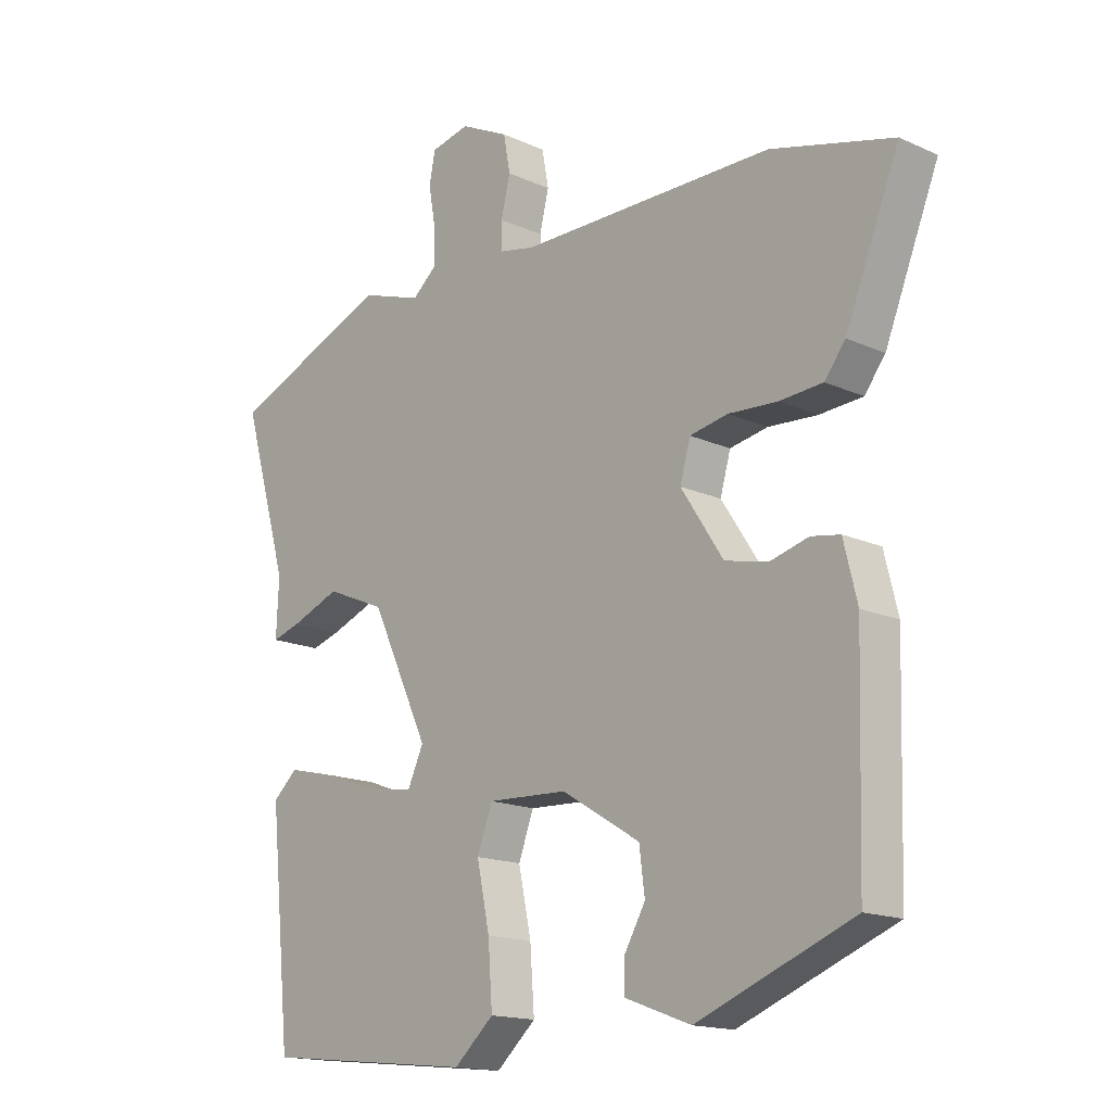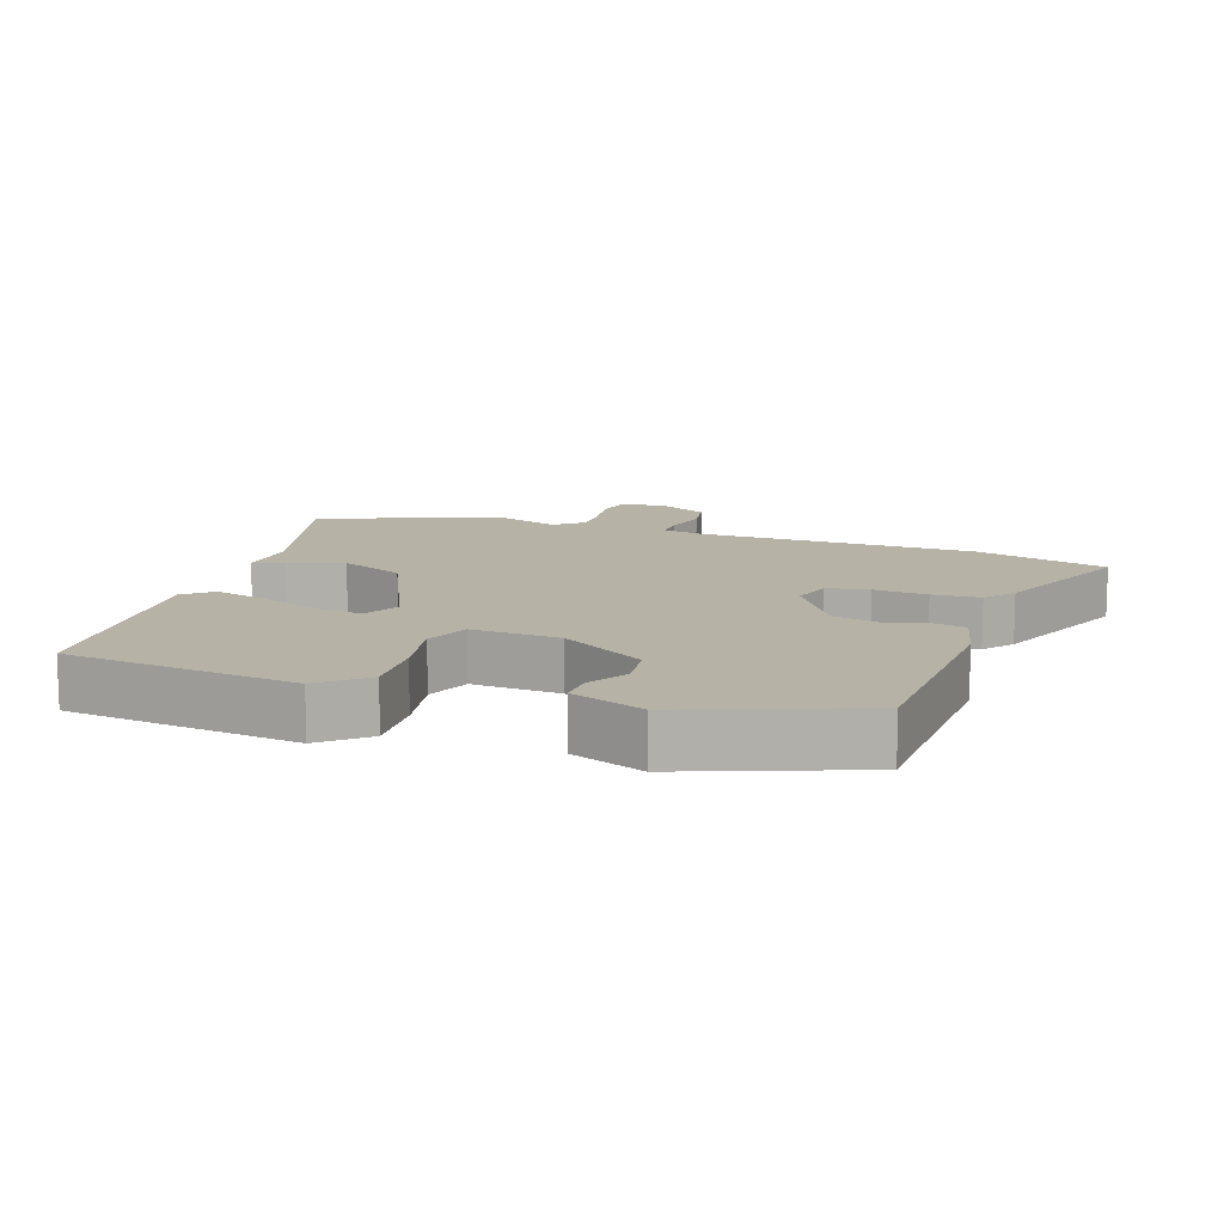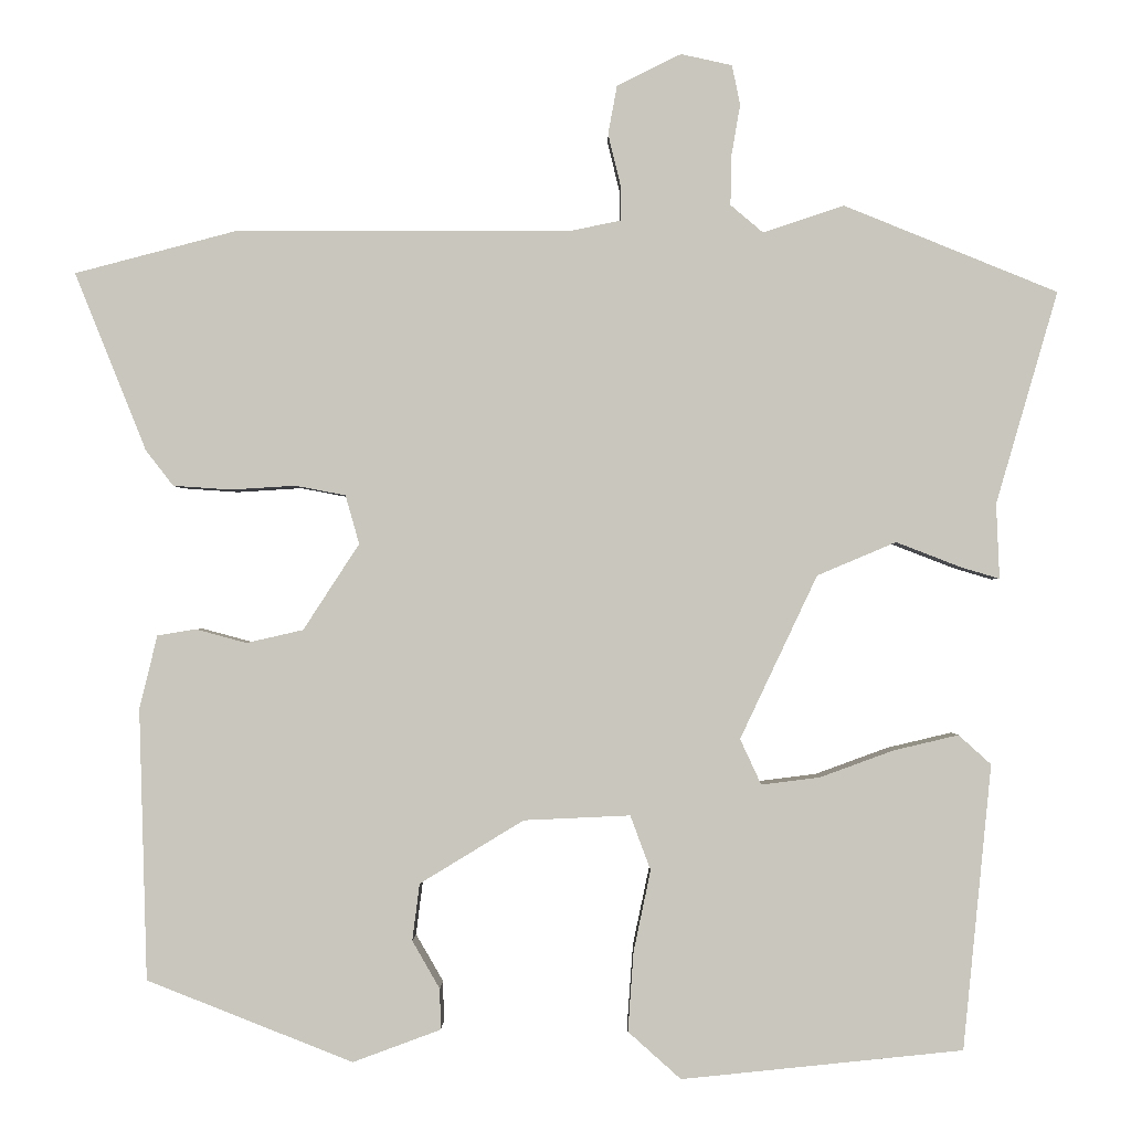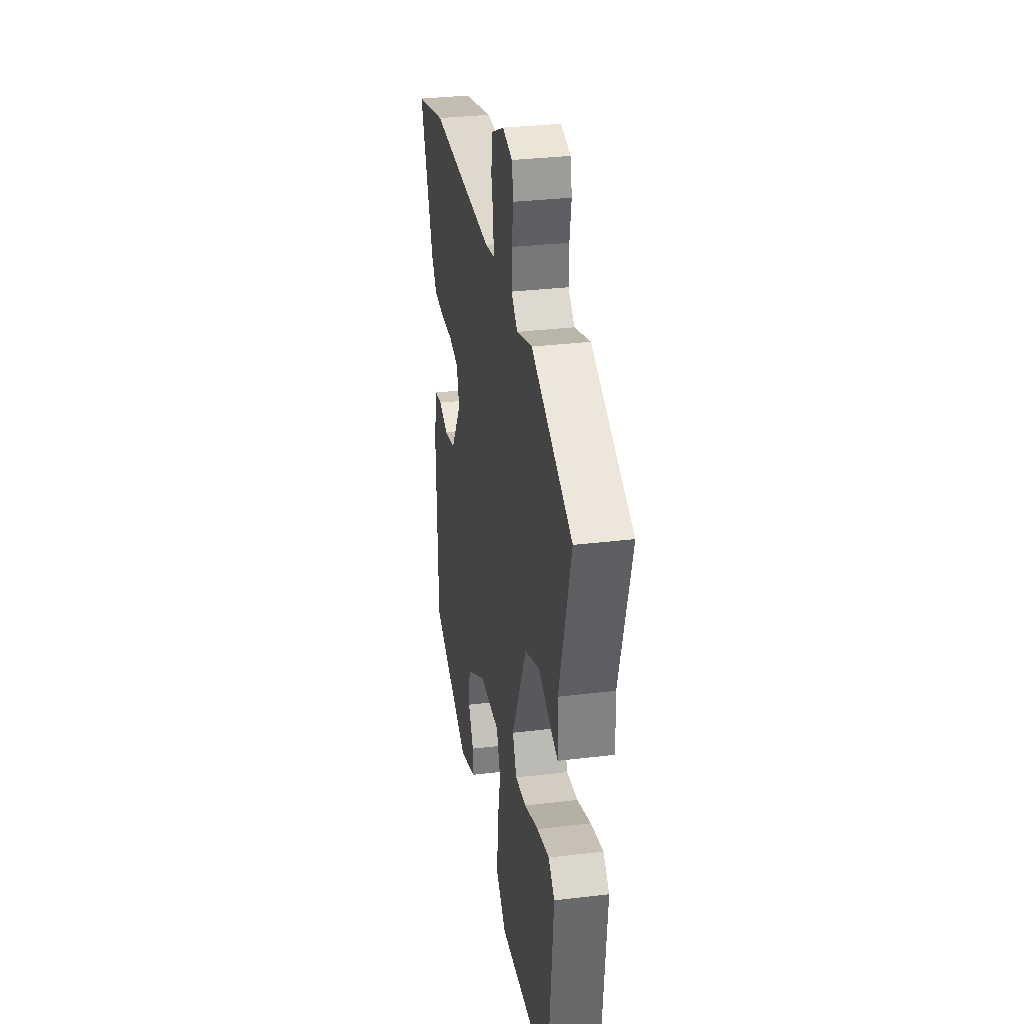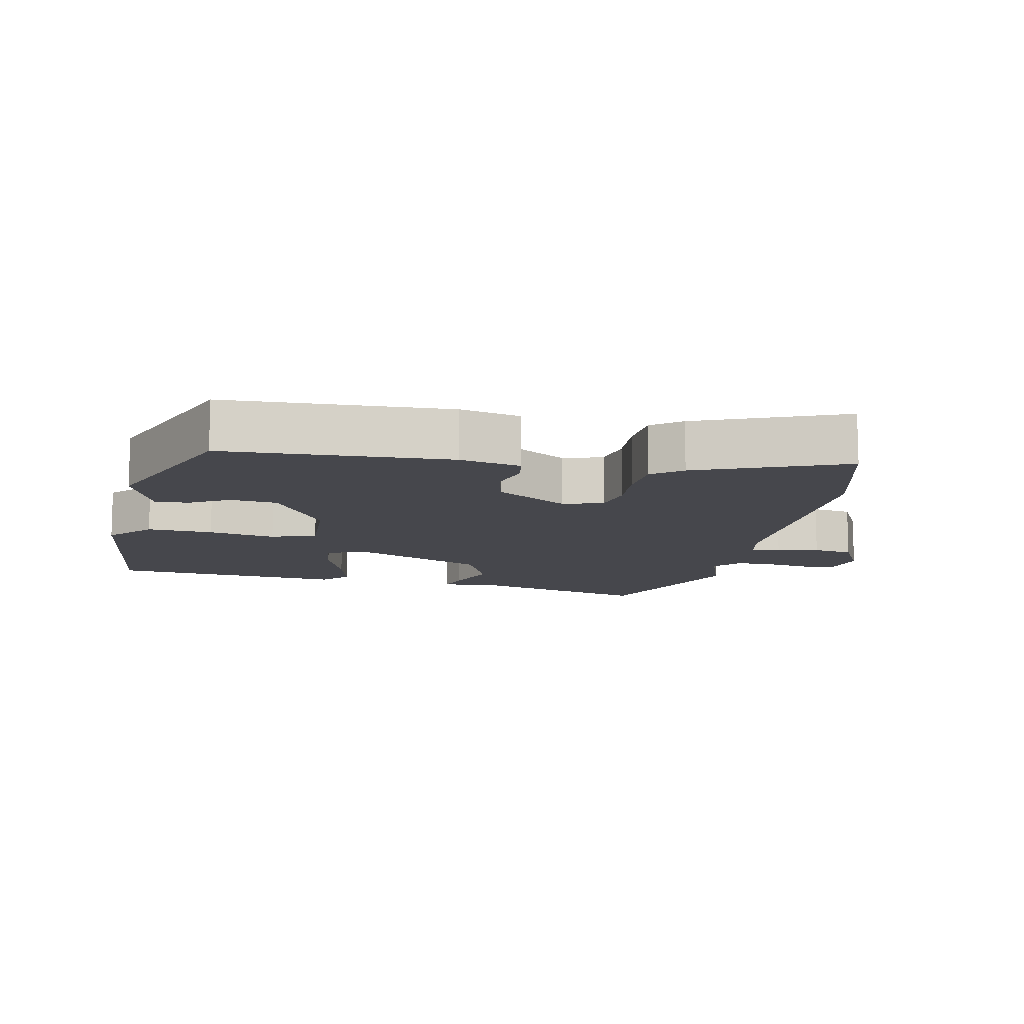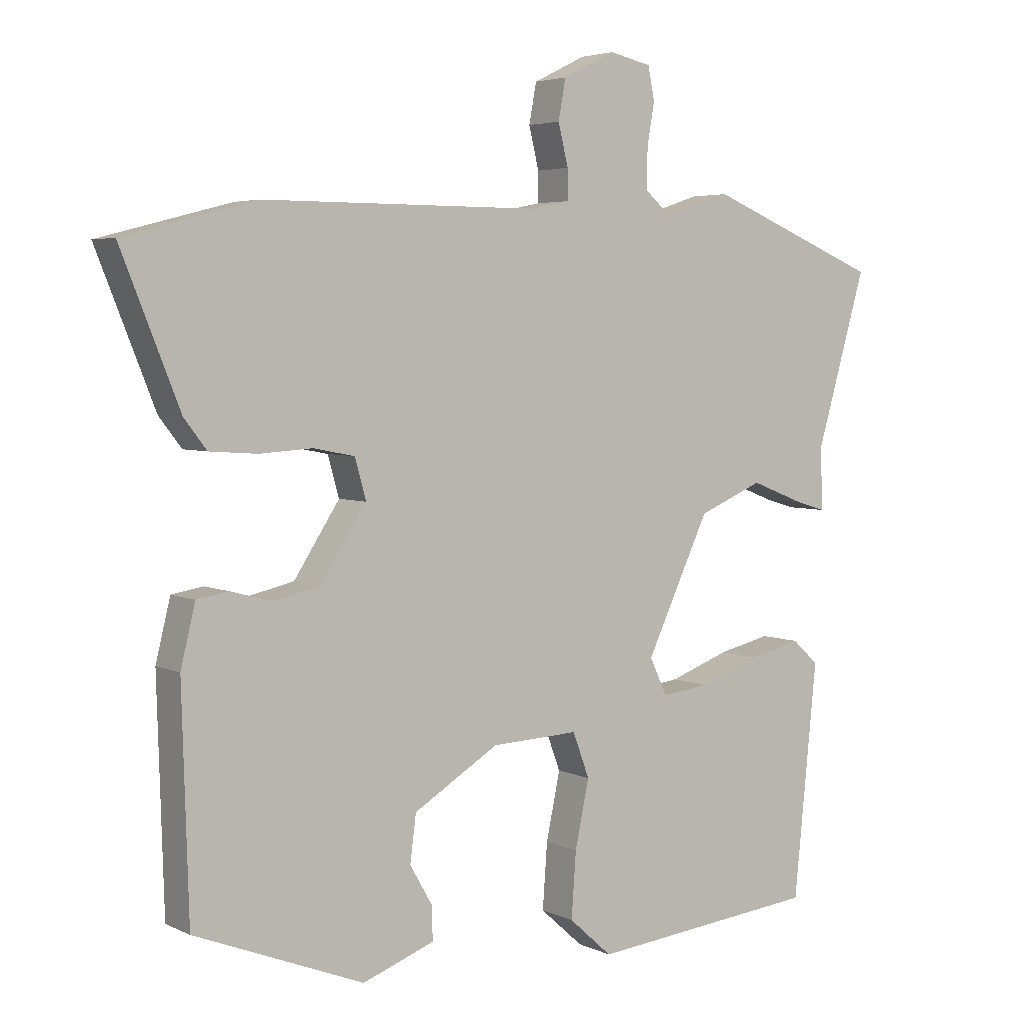
<metadata>
{"format":"obj","ext":"obj","renderer":"f3d","projection":"perspective","resolution":1024,"background":"white","views":[{"elev":-16.0,"azim":-133.2,"up":"+Z"},{"elev":12.2,"azim":-160.2,"up":"+Y"},{"elev":-1.0,"azim":0.7,"up":"+Z"},{"elev":32.1,"azim":80.4,"up":"+Z"},{"elev":-11.0,"azim":-101.2,"up":"+Y"},{"elev":4.2,"azim":-34.3,"up":"+Z"}]}
</metadata>
<code>
v -0.501 0.07 -0.396
v -0.511 0.07 -0.062
v -0.489 0.07 0.028
v -0.442 0.07 0.036
v -0.379 0.07 0.019
v -0.309 0.07 0.035
v -0.24 0.07 0.141
v -0.257 0.07 0.201
v -0.319 0.07 0.213
v -0.399 0.07 0.208
v -0.47 0.07 0.213
v -0.504 0.07 0.257
v -0.592 0.07 0.476
v -0.393 0.07 0.528
v 0.023 0.07 0.528
v 0.082 0.07 0.54
v 0.082 0.07 0.585
v 0.067 0.07 0.647
v 0.078 0.07 0.707
v 0.157 0.07 0.746
v 0.22 0.07 0.732
v 0.23 0.07 0.683
v 0.219 0.07 0.619
v 0.218 0.07 0.559
v 0.258 0.07 0.525
v 0.358 0.07 0.558
v 0.62 0.07 0.451
v 0.544 0.07 0.19
v 0.548 0.07 0.098
v 0.501 0.07 0.112
v 0.421 0.07 0.143
v 0.324 0.07 0.102
v 0.229 0.07 -0.099
v 0.255 0.07 -0.155
v 0.327 0.07 -0.146
v 0.417 0.07 -0.113
v 0.497 0.07 -0.094
v 0.537 0.07 -0.13
v 0.502 0.07 -0.48
v 0.156 0.07 -0.516
v 0.091 0.07 -0.458
v 0.098 0.07 -0.36
v 0.119 0.07 -0.26
v 0.094 0.07 -0.193
v -0.037 0.07 -0.199
v -0.165 0.07 -0.277
v -0.174 0.07 -0.347
v -0.14 0.07 -0.406
v -0.139 0.07 -0.456
v -0.247 0.07 -0.496
v -0.501 0 -0.396
v -0.511 0 -0.062
v -0.489 0 0.028
v -0.442 0 0.036
v -0.379 0 0.019
v -0.309 0 0.035
v -0.24 0 0.141
v -0.257 0 0.201
v -0.319 0 0.213
v -0.399 0 0.208
v -0.47 0 0.213
v -0.504 0 0.257
v -0.592 0 0.476
v -0.393 0 0.528
v 0.023 0 0.528
v 0.082 0 0.54
v 0.082 0 0.585
v 0.067 0 0.647
v 0.078 0 0.707
v 0.157 0 0.746
v 0.22 0 0.732
v 0.23 0 0.683
v 0.219 0 0.619
v 0.218 0 0.559
v 0.258 0 0.525
v 0.358 0 0.558
v 0.62 0 0.451
v 0.544 0 0.19
v 0.548 0 0.098
v 0.501 0 0.112
v 0.421 0 0.143
v 0.324 0 0.102
v 0.229 0 -0.099
v 0.255 0 -0.155
v 0.327 0 -0.146
v 0.417 0 -0.113
v 0.497 0 -0.094
v 0.537 0 -0.13
v 0.502 0 -0.48
v 0.156 0 -0.516
v 0.091 0 -0.458
v 0.098 0 -0.36
v 0.119 0 -0.26
v 0.094 0 -0.193
v -0.037 0 -0.199
v -0.165 0 -0.277
v -0.174 0 -0.347
v -0.14 0 -0.406
v -0.139 0 -0.456
v -0.247 0 -0.496
f 2 3 4
f 1 2 4
f 50 1 4
f 49 50 4
f 48 49 4
f 47 48 4
f 46 47 4 5
f 45 46 5 6
f 44 45 6 7
f 41 42 43
f 40 41 43
f 39 40 43
f 38 39 43
f 37 38 43
f 36 37 43
f 35 36 43
f 34 35 43 44
f 44 7 8
f 34 44 8
f 33 34 8
f 28 29 30 31
f 27 28 31
f 26 27 31
f 25 26 31
f 24 25 31 32
f 21 22 23
f 20 21 23
f 19 20 23
f 18 19 23
f 17 18 23
f 16 17 23 24
f 32 33 8
f 24 32 8
f 16 24 8
f 15 16 8
f 13 14 15
f 12 13 15
f 11 12 15
f 10 11 15
f 9 10 15
f 8 9 15
f 54 53 52
f 54 52 51
f 54 51 100
f 54 100 99
f 54 99 98
f 54 98 97
f 55 54 97 96
f 56 55 96 95
f 57 56 95 94
f 93 92 91
f 93 91 90
f 93 90 89
f 93 89 88
f 93 88 87
f 93 87 86
f 93 86 85
f 94 93 85 84
f 58 57 94
f 58 94 84
f 58 84 83
f 81 80 79 78
f 81 78 77
f 81 77 76
f 81 76 75
f 82 81 75 74
f 73 72 71
f 73 71 70
f 73 70 69
f 73 69 68
f 73 68 67
f 74 73 67 66
f 58 83 82
f 58 82 74
f 58 74 66
f 58 66 65
f 65 64 63
f 65 63 62
f 65 62 61
f 65 61 60
f 65 60 59
f 65 59 58
f 1 51 52 2
f 2 52 53 3
f 3 53 54 4
f 4 54 55 5
f 5 55 56 6
f 6 56 57 7
f 7 57 58 8
f 8 58 59 9
f 9 59 60 10
f 10 60 61 11
f 11 61 62 12
f 12 62 63 13
f 13 63 64 14
f 14 64 65 15
f 15 65 66 16
f 16 66 67 17
f 17 67 68 18
f 18 68 69 19
f 19 69 70 20
f 20 70 71 21
f 21 71 72 22
f 22 72 73 23
f 23 73 74 24
f 24 74 75 25
f 25 75 76 26
f 26 76 77 27
f 27 77 78 28
f 28 78 79 29
f 29 79 80 30
f 30 80 81 31
f 31 81 82 32
f 32 82 83 33
f 33 83 84 34
f 34 84 85 35
f 35 85 86 36
f 36 86 87 37
f 37 87 88 38
f 38 88 89 39
f 39 89 90 40
f 40 90 91 41
f 41 91 92 42
f 42 92 93 43
f 43 93 94 44
f 44 94 95 45
f 45 95 96 46
f 46 96 97 47
f 47 97 98 48
f 48 98 99 49
f 49 99 100 50
f 50 100 51 1

</code>
